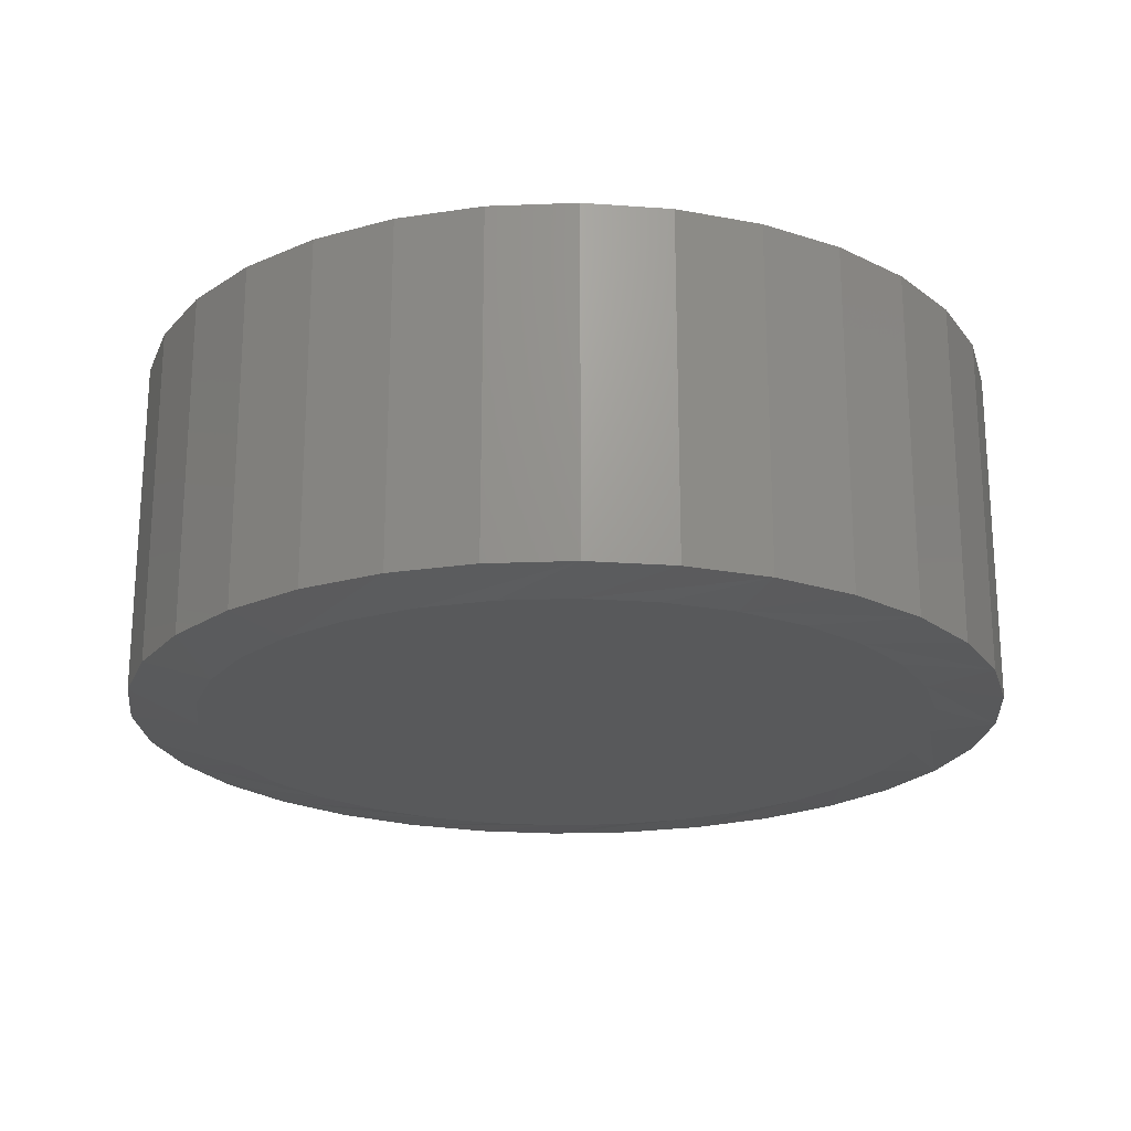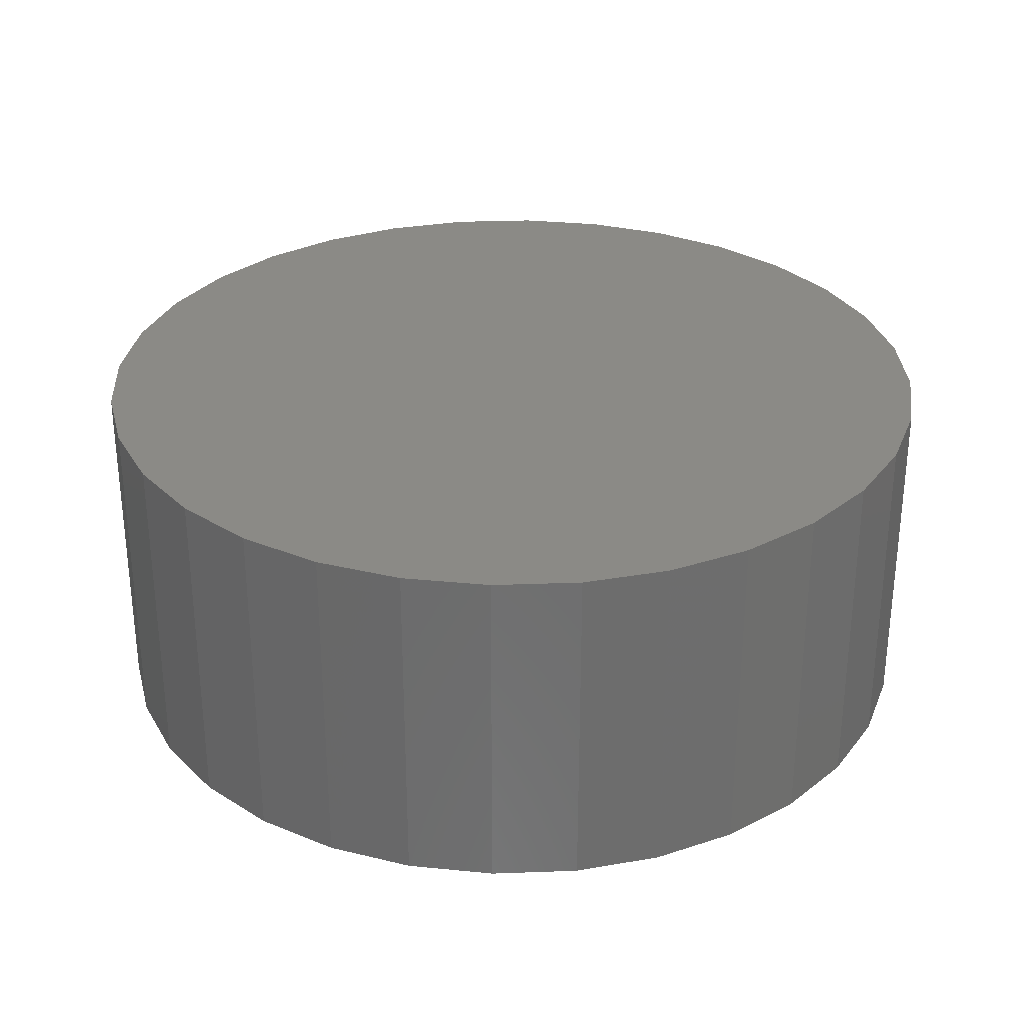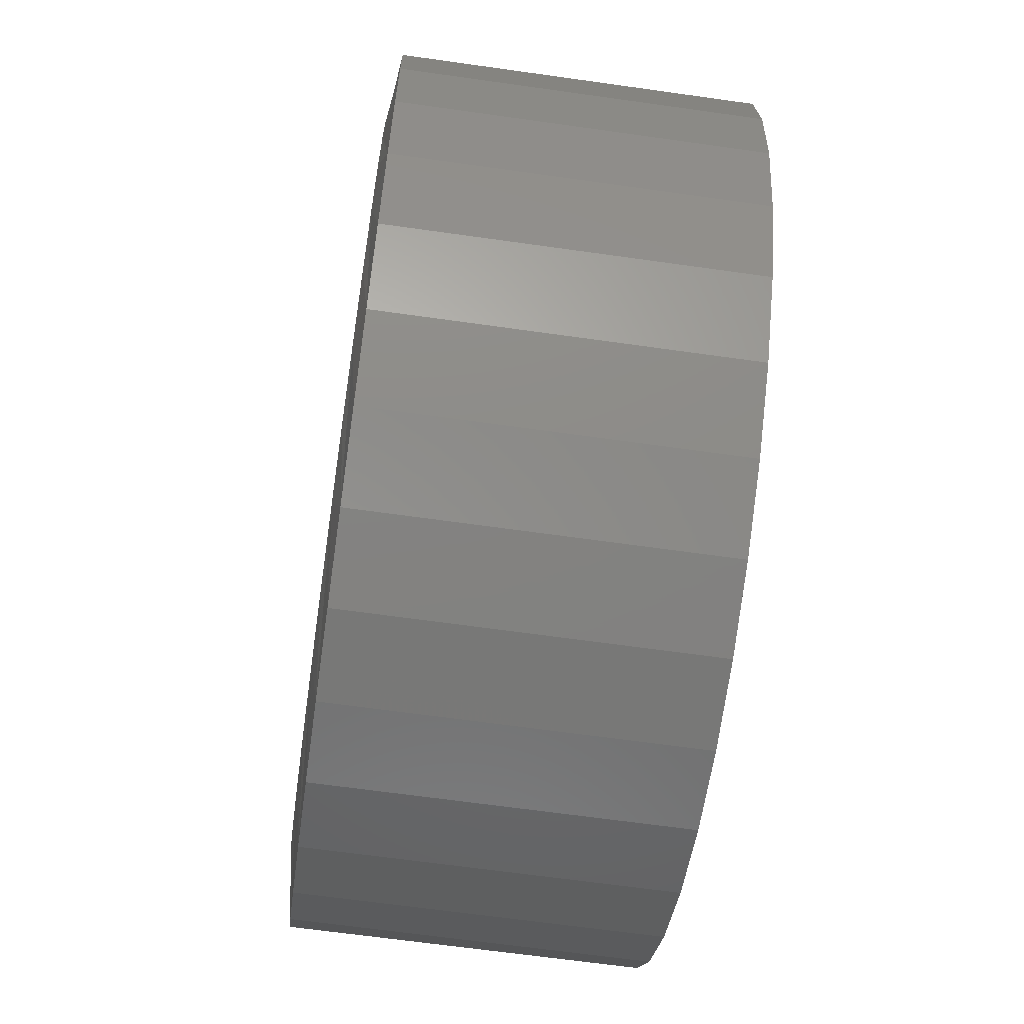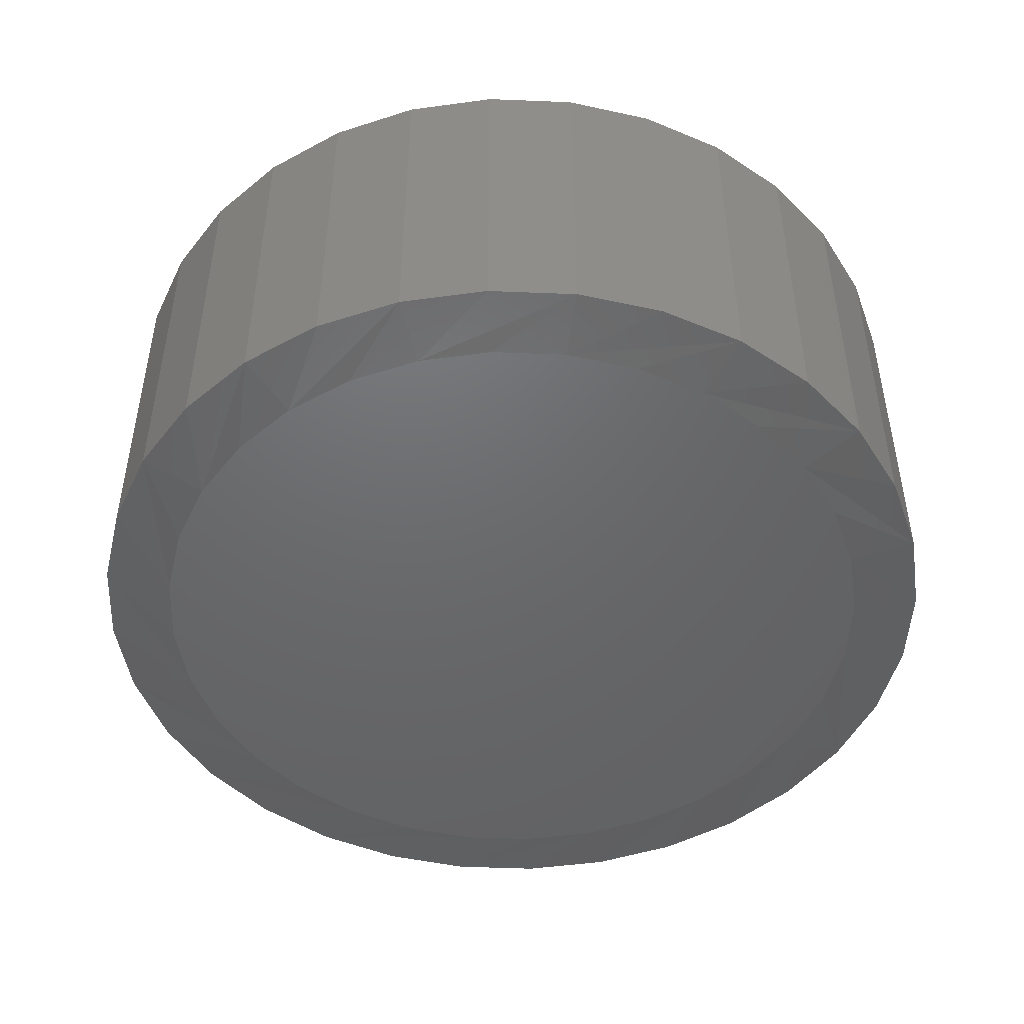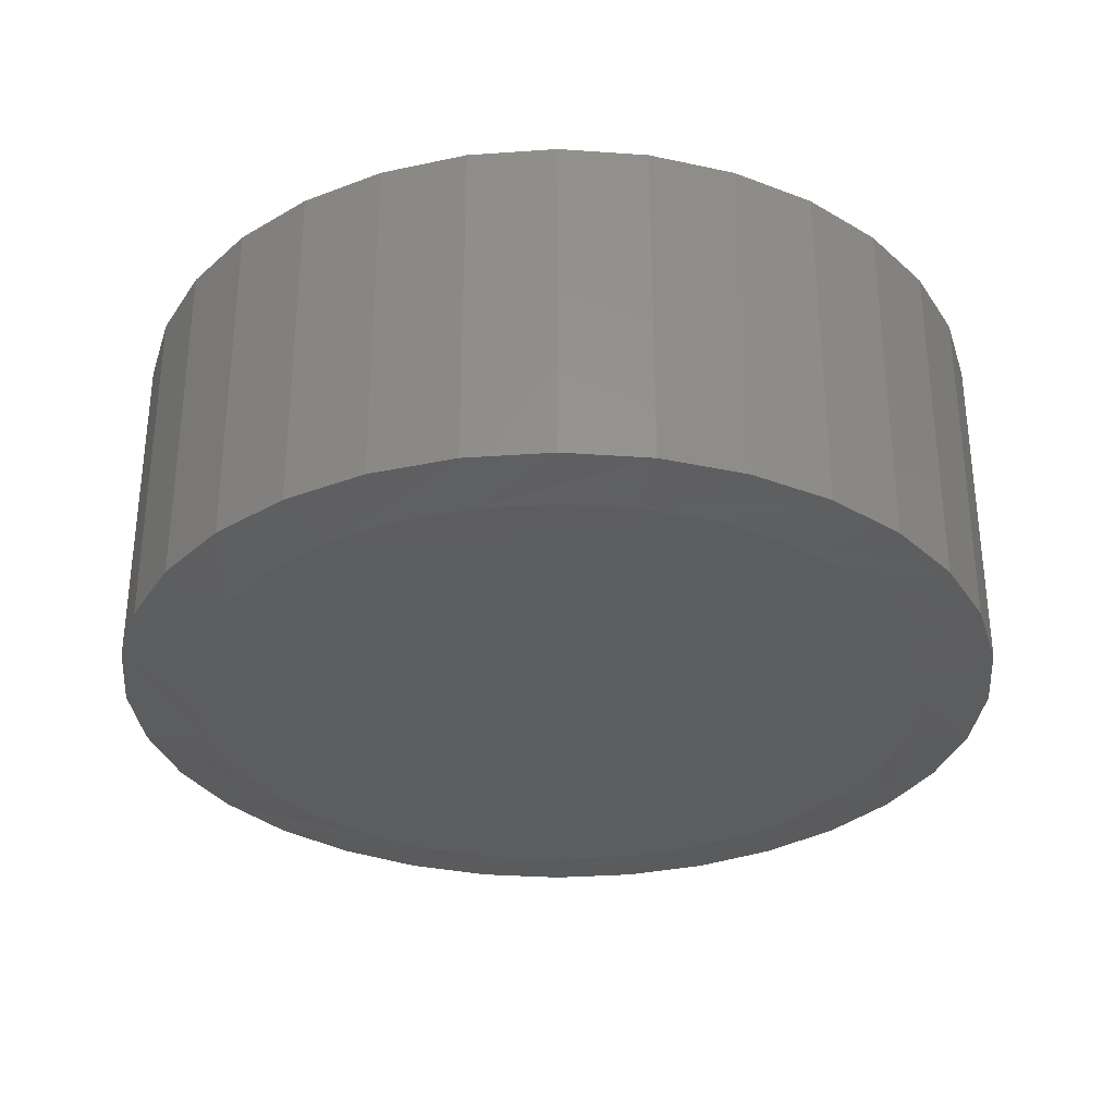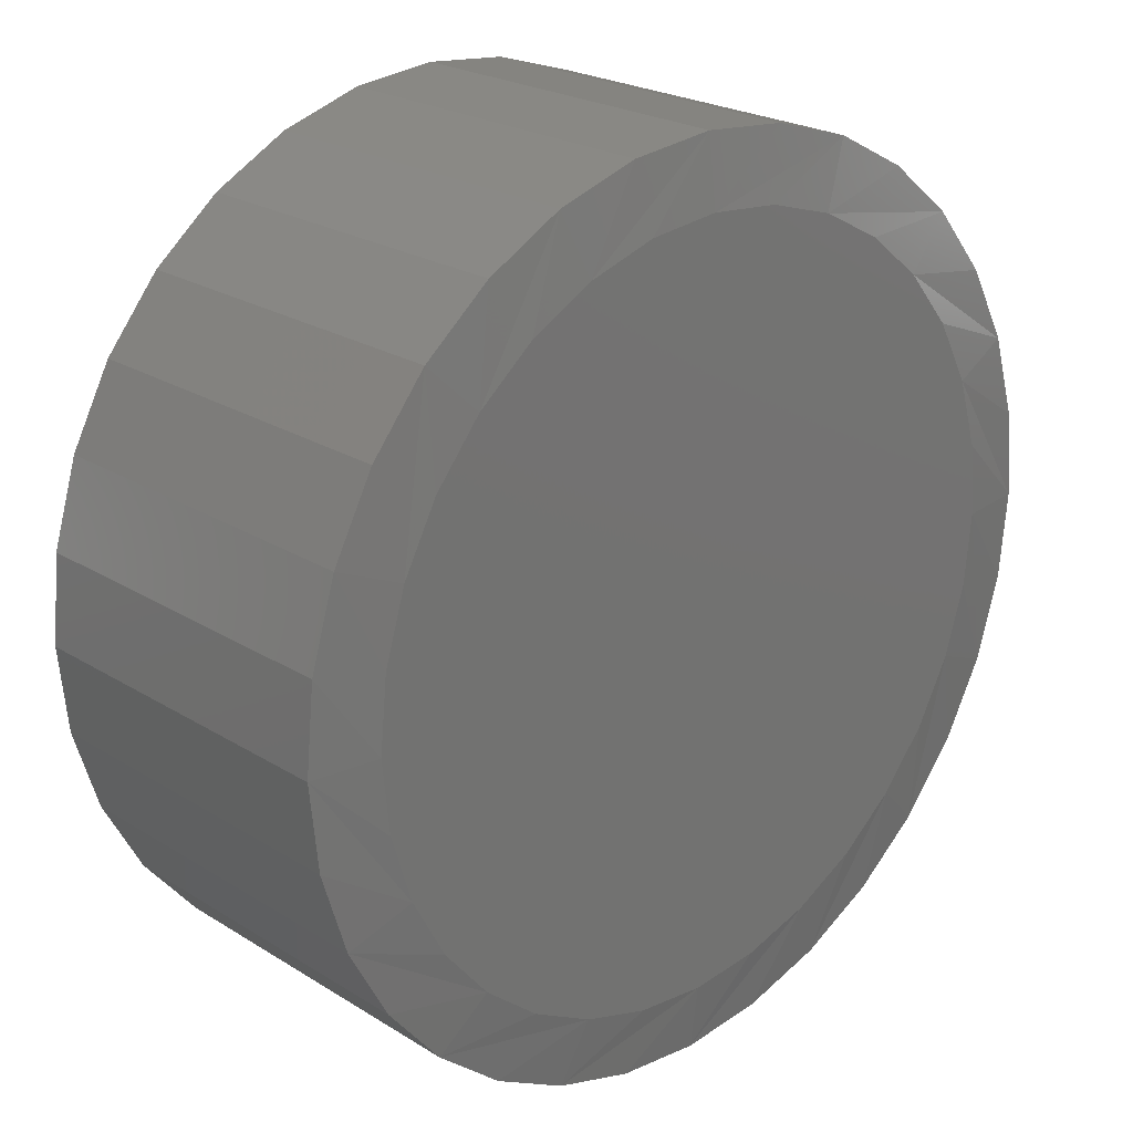
<metadata>
{"format":"stl","ext":"stl","renderer":"f3d","projection":"perspective","resolution":1024,"background":"white","views":[{"elev":-21.5,"azim":133.3,"up":"+Z"},{"elev":30.3,"azim":25.1,"up":"+Z"},{"elev":-65.4,"azim":-98.1,"up":"+Y"},{"elev":-47.8,"azim":171.8,"up":"+Z"},{"elev":-32.1,"azim":-33.8,"up":"+Z"},{"elev":23.2,"azim":136.3,"up":"+Y"}]}
</metadata>
<code>
# stl→obj: 96 verts, 188 faces
v 0.008142 0.3441 0
v 0.07527 0.3375 0
v -0.05898 0.3375 0
v 0.008141 -0.3441 0
v -0.05899 -0.3375 0
v 0.07527 -0.3375 0
v -0.1235 -0.3179 0
v 0.1398 -0.3179 0
v -0.183 -0.2861 0
v 0.1993 -0.2861 0
v -0.2352 -0.2433 0
v 0.2514 -0.2433 0
v -0.2779 -0.1912 0
v 0.2942 -0.1912 0
v -0.3097 -0.1317 0
v 0.326 -0.1317 0
v -0.3293 -0.06713 0
v 0.3456 -0.06713 0
v -0.3359 4.035e-07 0
v 0.3522 3.481e-16 0
v -0.3293 0.06713 0
v 0.3456 0.06713 0
v -0.3097 0.1317 0
v 0.326 0.1317 0
v -0.2779 0.1912 0
v 0.2942 0.1912 0
v -0.2352 0.2433 0
v 0.2514 0.2433 0
v -0.183 0.2861 0
v 0.1993 0.2861 0
v -0.1235 0.3179 0
v 0.1398 0.3179 0
v 0.4147 2.615e-16 0.007812
v 0.4147 0 0.3281
v 0.4069 -0.07932 0.007812
v 0.4069 -0.07932 0.3281
v 0.3838 -0.1556 0.007812
v 0.3838 -0.1556 0.3281
v 0.3462 -0.2259 0.007812
v 0.3462 -0.2259 0.3281
v 0.2956 -0.2875 0.007812
v 0.2956 -0.2875 0.3281
v 0.234 -0.3381 0.007812
v 0.234 -0.3381 0.3281
v 0.1637 -0.3756 0.007812
v 0.1637 -0.3756 0.3281
v 0.08746 -0.3988 0.007812
v 0.08746 -0.3988 0.3281
v 0.008141 -0.4066 0.007812
v 0.008141 -0.4066 0.3281
v -0.07118 -0.3988 0.007812
v -0.07118 -0.3988 0.3281
v -0.1474 -0.3756 0.007812
v -0.1474 -0.3756 0.3281
v -0.2177 -0.3381 0.007812
v -0.2177 -0.3381 0.3281
v -0.2794 -0.2875 0.007812
v -0.2794 -0.2875 0.3281
v -0.3299 -0.2259 0.007812
v -0.3299 -0.2259 0.3281
v -0.3675 -0.1556 0.007812
v -0.3675 -0.1556 0.3281
v -0.3906 -0.07932 0.007812
v -0.3906 -0.07932 0.3281
v -0.3984 -1.308e-16 0.007812
v -0.3984 -1.308e-16 0.3281
v -0.3906 0.07932 0.007812
v -0.3906 0.07932 0.3281
v -0.3675 0.1556 0.007812
v -0.3675 0.1556 0.3281
v -0.3299 0.2259 0.007812
v -0.3299 0.2259 0.3281
v -0.2794 0.2875 0.007812
v -0.2794 0.2875 0.3281
v -0.2177 0.3381 0.007812
v -0.2177 0.3381 0.3281
v -0.1474 0.3756 0.007812
v -0.1474 0.3756 0.3281
v -0.07118 0.3988 0.007812
v -0.07118 0.3988 0.3281
v 0.008141 0.4066 0.007812
v 0.008141 0.4066 0.3281
v 0.08746 0.3988 0.007812
v 0.08746 0.3988 0.3281
v 0.1637 0.3756 0.007812
v 0.1637 0.3756 0.3281
v 0.234 0.3381 0.007812
v 0.234 0.3381 0.3281
v 0.2956 0.2875 0.007812
v 0.2956 0.2875 0.3281
v 0.3462 0.2259 0.007812
v 0.3462 0.2259 0.3281
v 0.3838 0.1556 0.007812
v 0.3838 0.1556 0.3281
v 0.4069 0.07932 0.007812
v 0.4069 0.07932 0.3281
f 1 2 3
f 4 5 6
f 6 5 7
f 6 7 8
f 8 7 9
f 8 9 10
f 10 9 11
f 10 11 12
f 12 11 13
f 12 13 14
f 14 13 15
f 14 15 16
f 16 15 17
f 16 17 18
f 18 17 19
f 18 19 20
f 20 19 21
f 20 21 22
f 22 21 23
f 22 23 24
f 24 23 25
f 24 25 26
f 26 25 27
f 26 27 28
f 28 27 29
f 28 29 30
f 30 29 31
f 30 31 32
f 32 31 3
f 32 3 2
f 33 34 35
f 35 34 36
f 35 36 37
f 37 36 38
f 37 38 39
f 39 38 40
f 39 40 41
f 41 40 42
f 41 42 43
f 43 42 44
f 43 44 45
f 45 44 46
f 45 46 47
f 47 46 48
f 47 48 49
f 49 48 50
f 49 50 51
f 51 50 52
f 51 52 53
f 53 52 54
f 53 54 55
f 55 54 56
f 55 56 57
f 57 56 58
f 57 58 59
f 59 58 60
f 59 60 61
f 61 60 62
f 61 62 63
f 63 62 64
f 63 64 65
f 65 64 66
f 65 66 67
f 67 66 68
f 67 68 69
f 69 68 70
f 69 70 71
f 71 70 72
f 71 72 73
f 73 72 74
f 73 74 75
f 75 74 76
f 75 76 77
f 77 76 78
f 77 78 79
f 79 78 80
f 79 80 81
f 81 80 82
f 81 82 83
f 83 82 84
f 83 84 85
f 85 84 86
f 85 86 87
f 87 86 88
f 87 88 89
f 89 88 90
f 89 90 91
f 91 90 92
f 91 92 93
f 93 92 94
f 93 94 95
f 95 94 96
f 95 96 33
f 33 96 34
f 67 69 23
f 33 20 95
f 91 93 24
f 87 89 28
f 83 85 32
f 79 81 1
f 75 77 31
f 71 73 27
f 67 23 65
f 65 23 21
f 65 21 19
f 95 20 93
f 93 20 22
f 93 22 24
f 91 24 89
f 89 24 26
f 89 26 28
f 87 28 85
f 85 28 30
f 85 30 32
f 83 32 81
f 81 32 2
f 81 2 1
f 79 1 77
f 77 1 3
f 77 3 31
f 75 31 73
f 73 31 29
f 73 29 27
f 71 27 69
f 69 27 25
f 69 25 23
f 35 37 16
f 65 19 63
f 59 61 15
f 55 57 11
f 51 53 7
f 47 49 4
f 43 45 8
f 39 41 12
f 35 16 33
f 33 16 18
f 33 18 20
f 63 19 61
f 61 19 17
f 61 17 15
f 59 15 57
f 57 15 13
f 57 13 11
f 55 11 53
f 53 11 9
f 53 9 7
f 51 7 49
f 49 7 5
f 49 5 4
f 47 4 45
f 45 4 6
f 45 6 8
f 43 8 41
f 41 8 10
f 41 10 12
f 39 12 37
f 37 12 14
f 37 14 16
f 80 84 82
f 84 80 86
f 86 80 78
f 86 78 88
f 88 78 76
f 88 76 90
f 90 76 74
f 90 74 92
f 92 74 72
f 92 72 94
f 94 72 70
f 94 70 96
f 96 70 68
f 96 68 34
f 34 68 66
f 34 66 36
f 36 66 64
f 36 64 38
f 38 64 62
f 38 62 40
f 40 62 60
f 40 60 42
f 42 60 58
f 42 58 44
f 44 58 56
f 44 56 46
f 46 56 54
f 46 54 48
f 48 54 52
f 48 52 50

</code>
